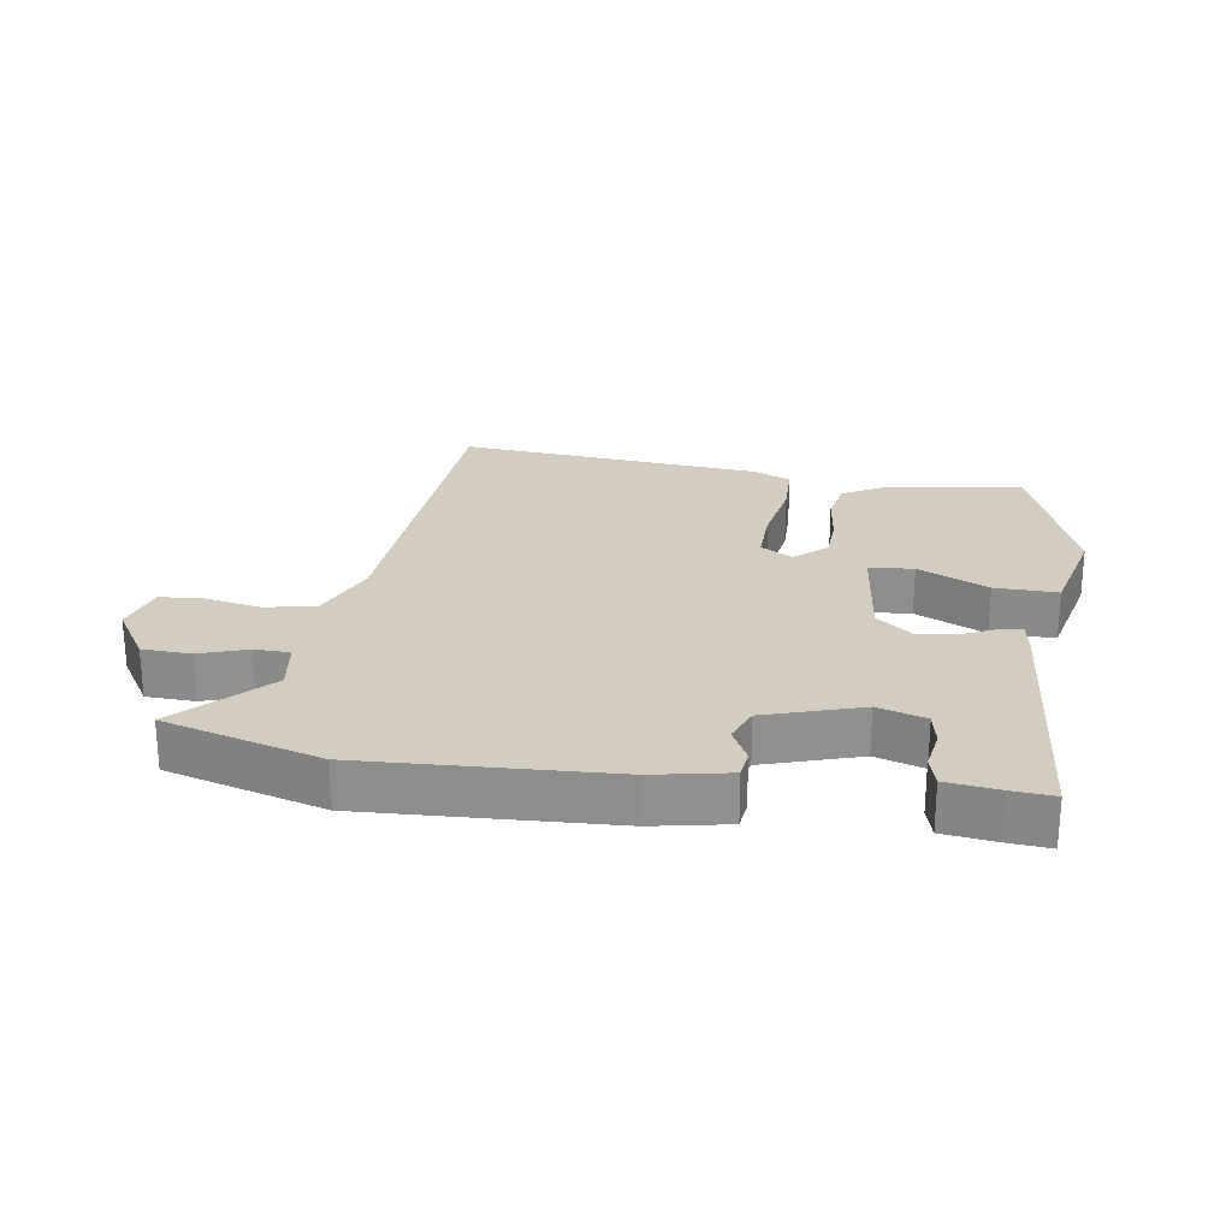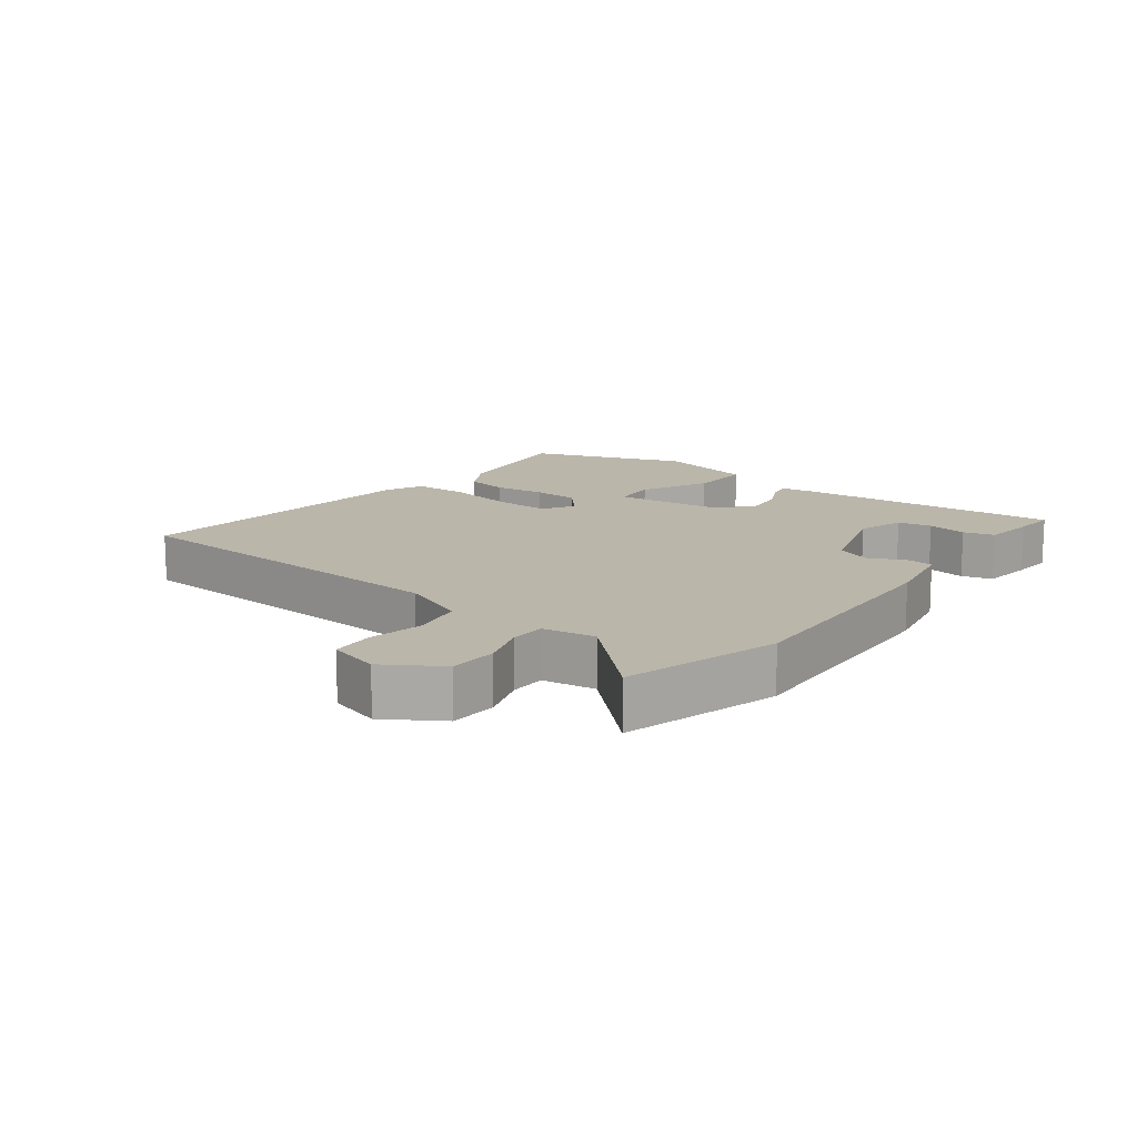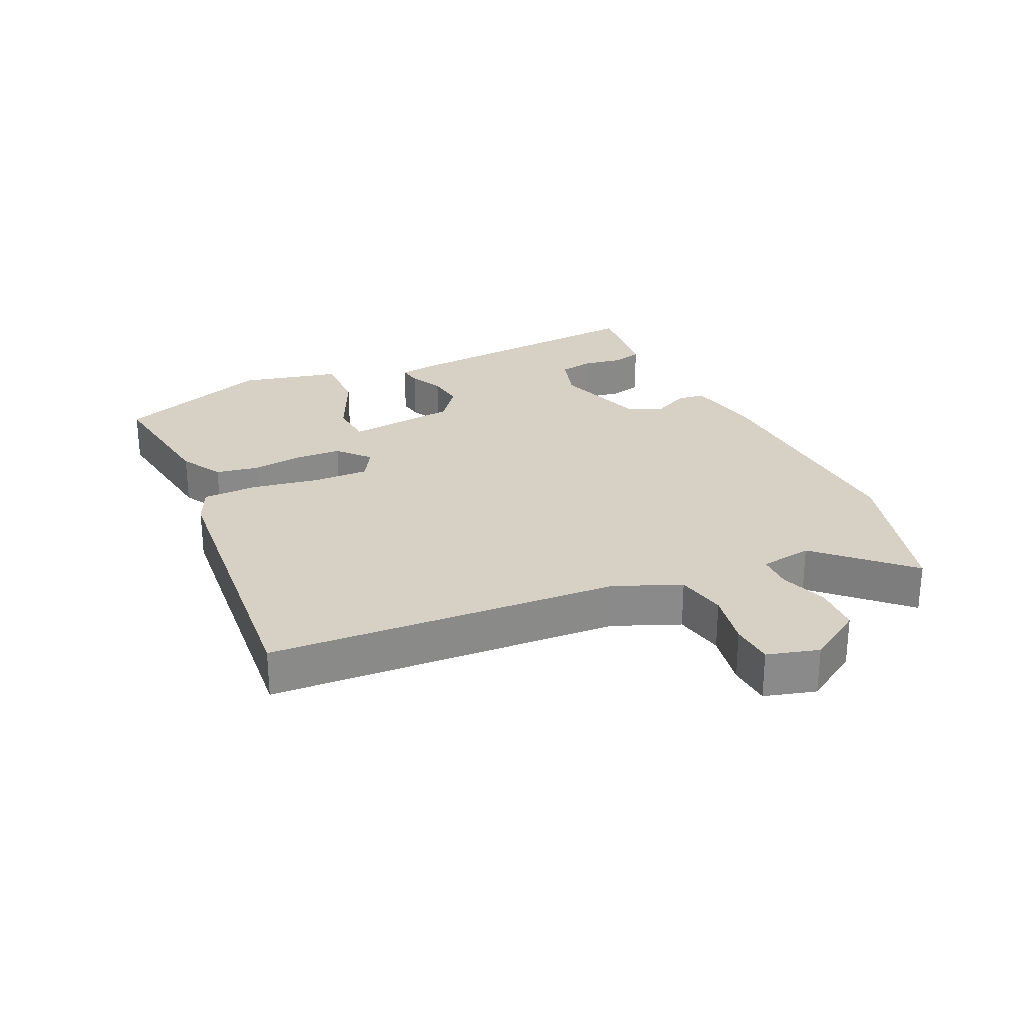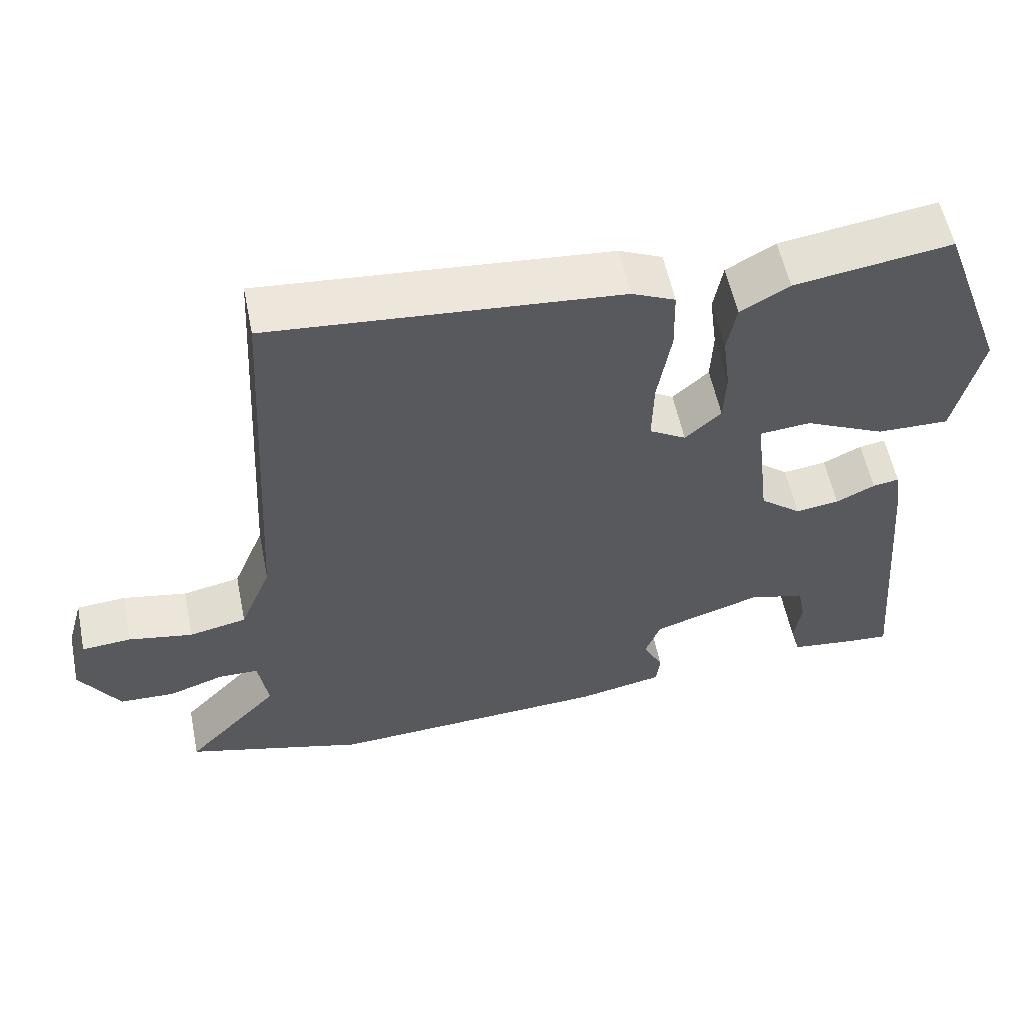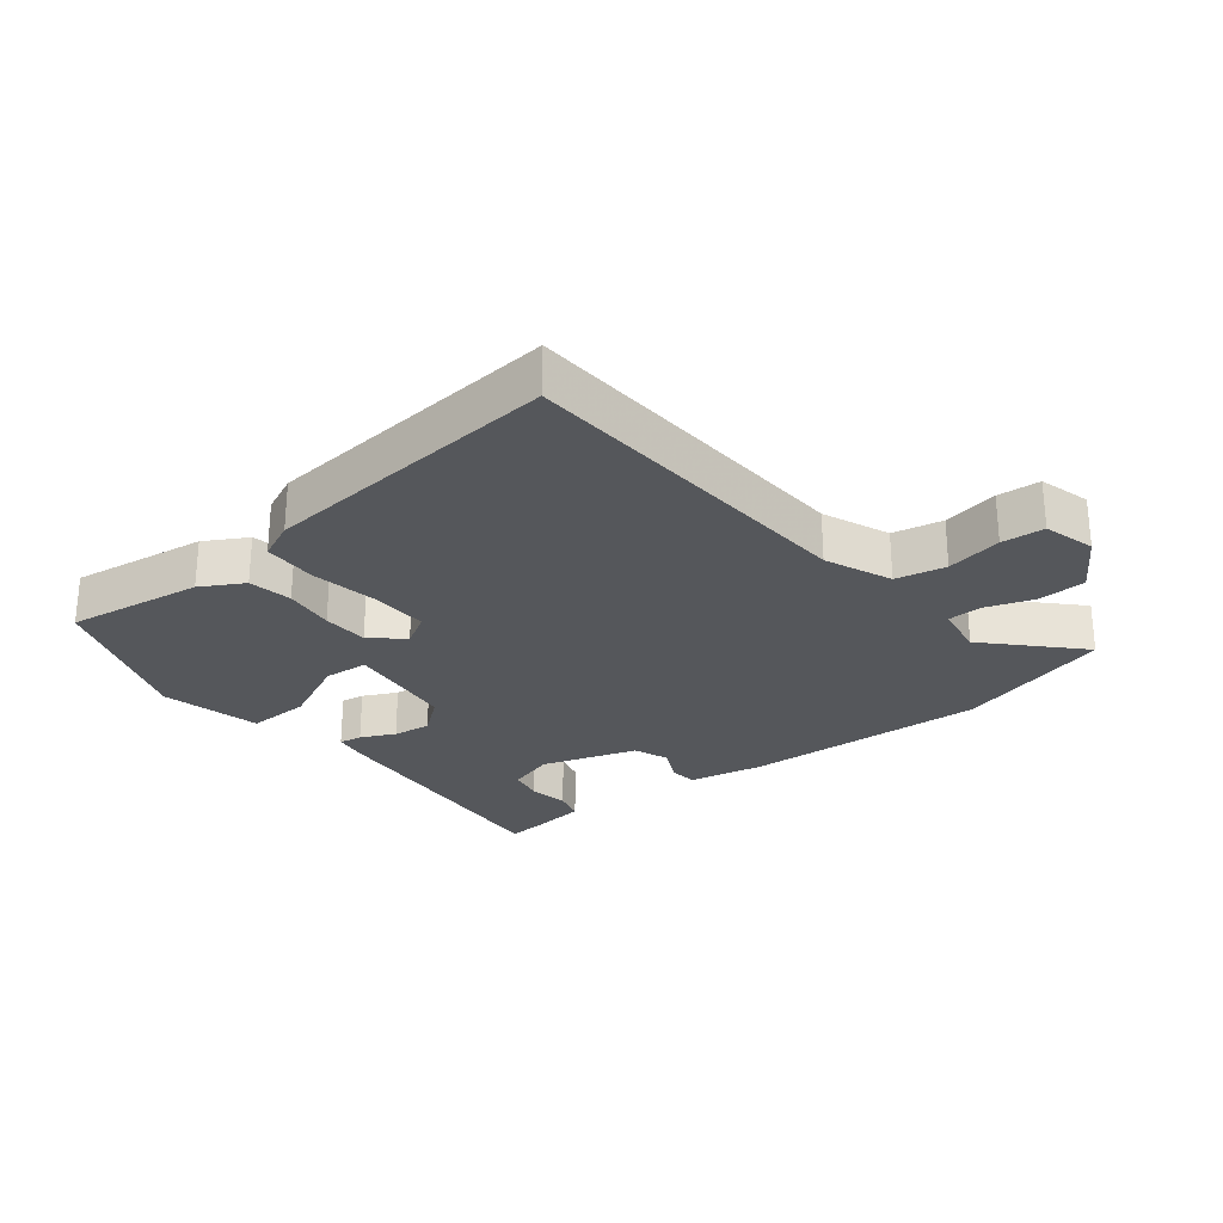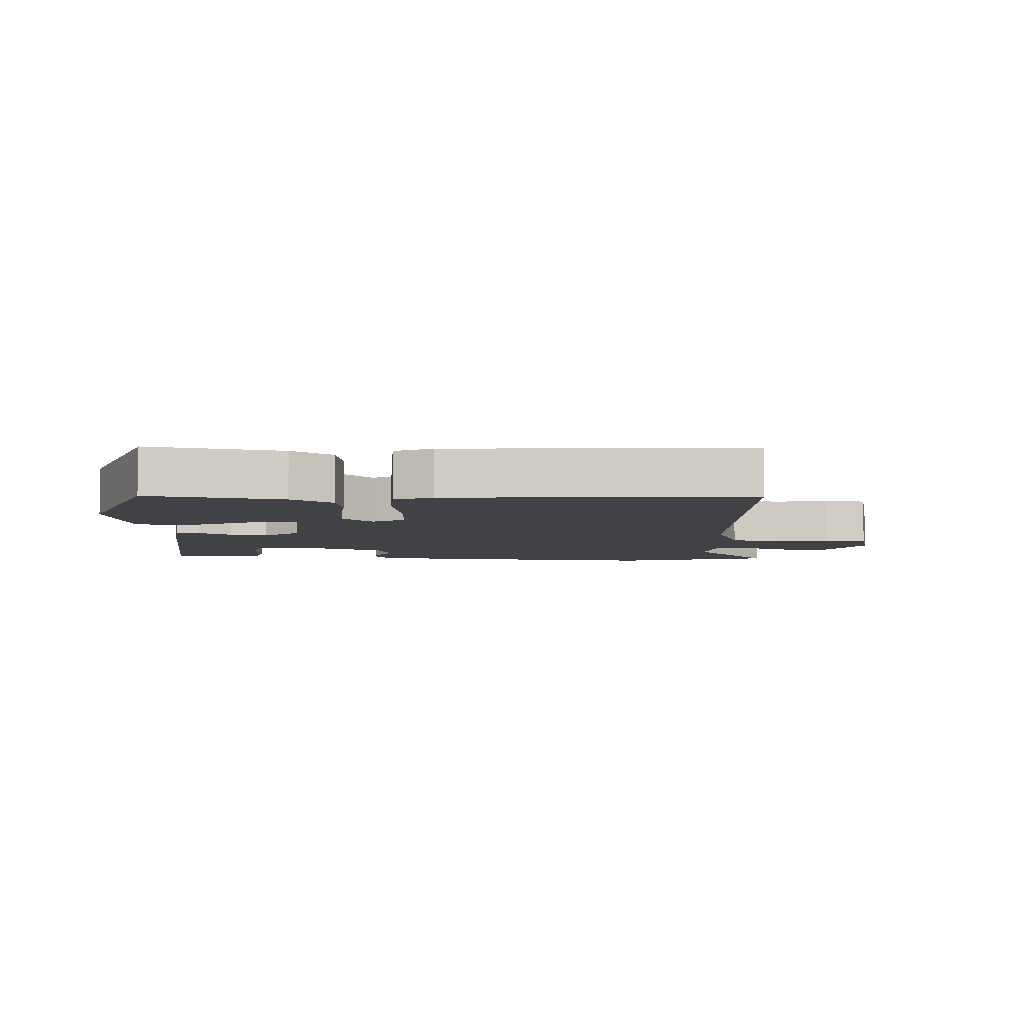
<metadata>
{"format":"obj","ext":"obj","renderer":"f3d","projection":"perspective","resolution":1024,"background":"white","views":[{"elev":24.7,"azim":-171.1,"up":"+Y"},{"elev":13.9,"azim":127.4,"up":"+Y"},{"elev":26.8,"azim":65.3,"up":"+Y"},{"elev":56.5,"azim":168.5,"up":"+Z"},{"elev":-27.0,"azim":38.6,"up":"+Y"},{"elev":-6.3,"azim":-3.6,"up":"+Y"}]}
</metadata>
<code>
v 0.423 0.07 0.53
v 0.453 0.07 -0.008
v 0.495 0.07 -0.11
v 0.572 0.07 -0.126
v 0.658 0.07 -0.11
v 0.724 0.07 -0.115
v 0.746 0.07 -0.194
v 0.692 0.07 -0.279
v 0.618 0.07 -0.282
v 0.545 0.07 -0.257
v 0.491 0.07 -0.258
v 0.478 0.07 -0.339
v 0.604 0.07 -0.471
v 0.364 0.07 -0.538
v -0.011 0.07 -0.518
v -0.126 0.07 -0.495
v -0.131 0.07 -0.452
v -0.104 0.07 -0.399
v -0.125 0.07 -0.345
v -0.271 0.07 -0.298
v -0.344 0.07 -0.32
v -0.354 0.07 -0.372
v -0.344 0.07 -0.433
v -0.357 0.07 -0.48
v -0.437 0.07 -0.49
v -0.501 0.07 -0.495
v -0.467 0.07 -0.087
v -0.459 0.07 -0.036
v -0.424 0.07 -0.042
v -0.372 0.07 -0.067
v -0.314 0.07 -0.075
v -0.259 0.07 -0.031
v -0.239 0.07 0.139
v -0.307 0.07 0.145
v -0.414 0.07 0.095
v -0.51 0.07 0.093
v -0.546 0.07 0.246
v -0.458 0.07 0.486
v -0.249 0.07 0.455
v -0.184 0.07 0.418
v -0.172 0.07 0.351
v -0.182 0.07 0.273
v -0.179 0.07 0.203
v -0.131 0.07 0.16
v -0.082 0.07 0.189
v -0.084 0.07 0.275
v -0.102 0.07 0.38
v -0.1 0.07 0.464
v -0.042 0.07 0.49
v 0.423 0 0.53
v 0.453 0 -0.008
v 0.495 0 -0.11
v 0.572 0 -0.126
v 0.658 0 -0.11
v 0.724 0 -0.115
v 0.746 0 -0.194
v 0.692 0 -0.279
v 0.618 0 -0.282
v 0.545 0 -0.257
v 0.491 0 -0.258
v 0.478 0 -0.339
v 0.604 0 -0.471
v 0.364 0 -0.538
v -0.011 0 -0.518
v -0.126 0 -0.495
v -0.131 0 -0.452
v -0.104 0 -0.399
v -0.125 0 -0.345
v -0.271 0 -0.298
v -0.344 0 -0.32
v -0.354 0 -0.372
v -0.344 0 -0.433
v -0.357 0 -0.48
v -0.437 0 -0.49
v -0.501 0 -0.495
v -0.467 0 -0.087
v -0.459 0 -0.036
v -0.424 0 -0.042
v -0.372 0 -0.067
v -0.314 0 -0.075
v -0.259 0 -0.031
v -0.239 0 0.139
v -0.307 0 0.145
v -0.414 0 0.095
v -0.51 0 0.093
v -0.546 0 0.246
v -0.458 0 0.486
v -0.249 0 0.455
v -0.184 0 0.418
v -0.172 0 0.351
v -0.182 0 0.273
v -0.179 0 0.203
v -0.131 0 0.16
v -0.082 0 0.189
v -0.084 0 0.275
v -0.102 0 0.38
v -0.1 0 0.464
v -0.042 0 0.49
f 49 1 2
f 48 49 2
f 47 48 2
f 46 47 2
f 45 46 2 3
f 44 45 3
f 40 41 42
f 39 40 42
f 38 39 42
f 37 38 42
f 36 37 42
f 35 36 42
f 34 35 42
f 33 34 42 43
f 32 33 43 44
f 28 29 30
f 27 28 30
f 26 27 30
f 25 26 30
f 24 25 30
f 22 23 24
f 22 24 30
f 21 22 30 31
f 16 17 18
f 15 16 18
f 14 15 18
f 13 14 18
f 12 13 18
f 11 12 18 19
f 8 9 10
f 7 8 10
f 6 7 10
f 5 6 10
f 4 5 10
f 3 4 10 11
f 11 19 20
f 3 11 20
f 44 3 20
f 32 44 20
f 20 21 31 32
f 51 50 98
f 51 98 97
f 51 97 96
f 51 96 95
f 52 51 95 94
f 52 94 93
f 91 90 89
f 91 89 88
f 91 88 87
f 91 87 86
f 91 86 85
f 91 85 84
f 91 84 83
f 92 91 83 82
f 93 92 82 81
f 79 78 77
f 79 77 76
f 79 76 75
f 79 75 74
f 79 74 73
f 73 72 71
f 79 73 71
f 80 79 71 70
f 67 66 65
f 67 65 64
f 67 64 63
f 67 63 62
f 67 62 61
f 68 67 61 60
f 59 58 57
f 59 57 56
f 59 56 55
f 59 55 54
f 59 54 53
f 60 59 53 52
f 69 68 60
f 69 60 52
f 69 52 93
f 69 93 81
f 81 80 70 69
f 1 50 51 2
f 2 51 52 3
f 3 52 53 4
f 4 53 54 5
f 5 54 55 6
f 6 55 56 7
f 7 56 57 8
f 8 57 58 9
f 9 58 59 10
f 10 59 60 11
f 11 60 61 12
f 12 61 62 13
f 13 62 63 14
f 14 63 64 15
f 15 64 65 16
f 16 65 66 17
f 17 66 67 18
f 18 67 68 19
f 19 68 69 20
f 20 69 70 21
f 21 70 71 22
f 22 71 72 23
f 23 72 73 24
f 24 73 74 25
f 25 74 75 26
f 26 75 76 27
f 27 76 77 28
f 28 77 78 29
f 29 78 79 30
f 30 79 80 31
f 31 80 81 32
f 32 81 82 33
f 33 82 83 34
f 34 83 84 35
f 35 84 85 36
f 36 85 86 37
f 37 86 87 38
f 38 87 88 39
f 39 88 89 40
f 40 89 90 41
f 41 90 91 42
f 42 91 92 43
f 43 92 93 44
f 44 93 94 45
f 45 94 95 46
f 46 95 96 47
f 47 96 97 48
f 48 97 98 49
f 49 98 50 1

</code>
